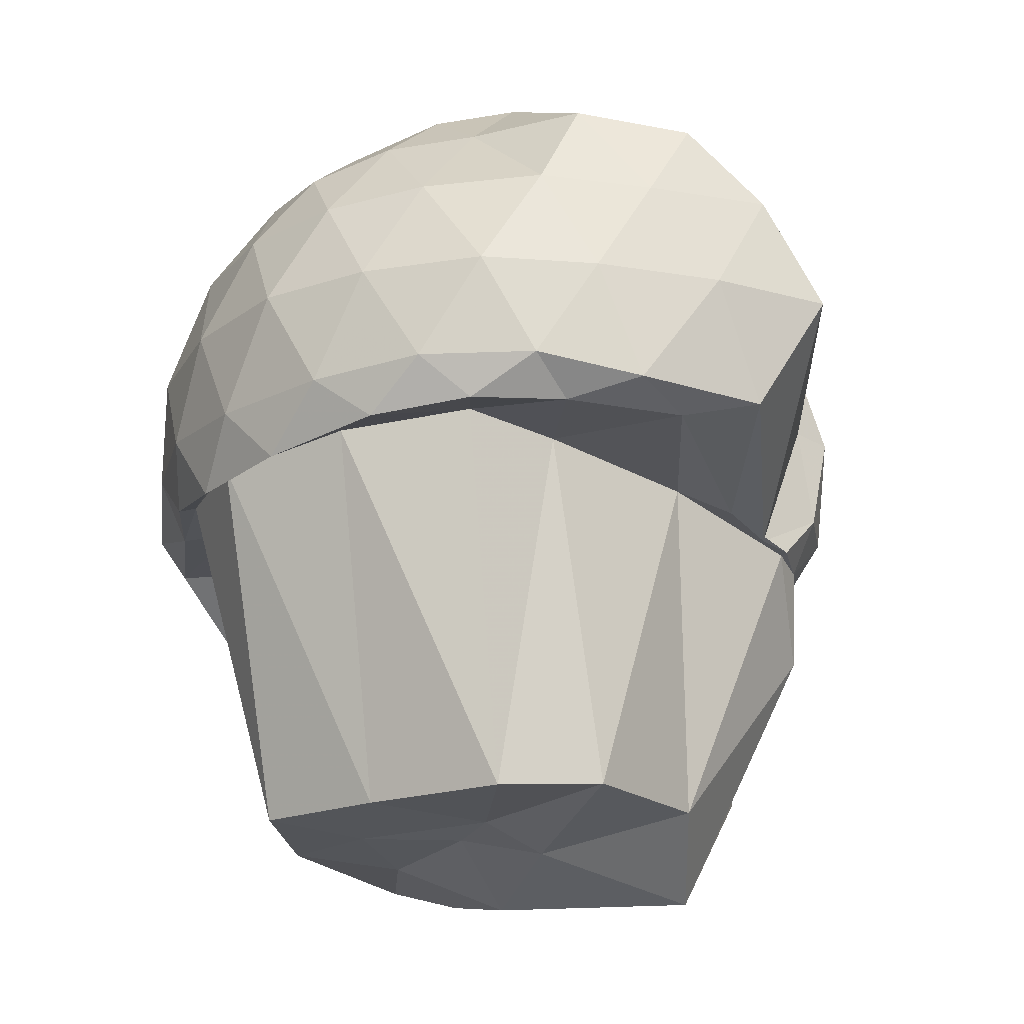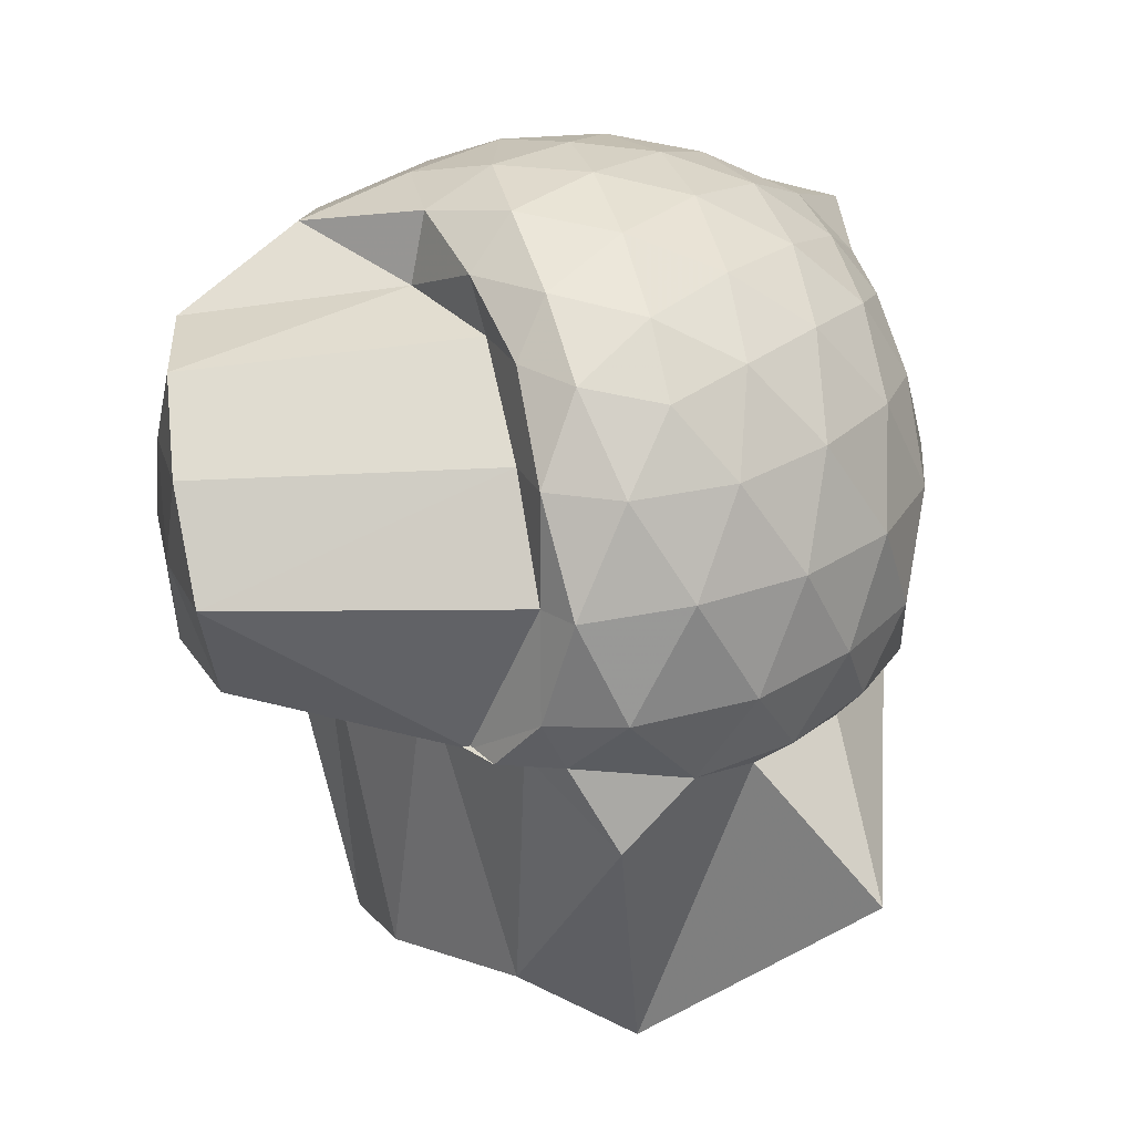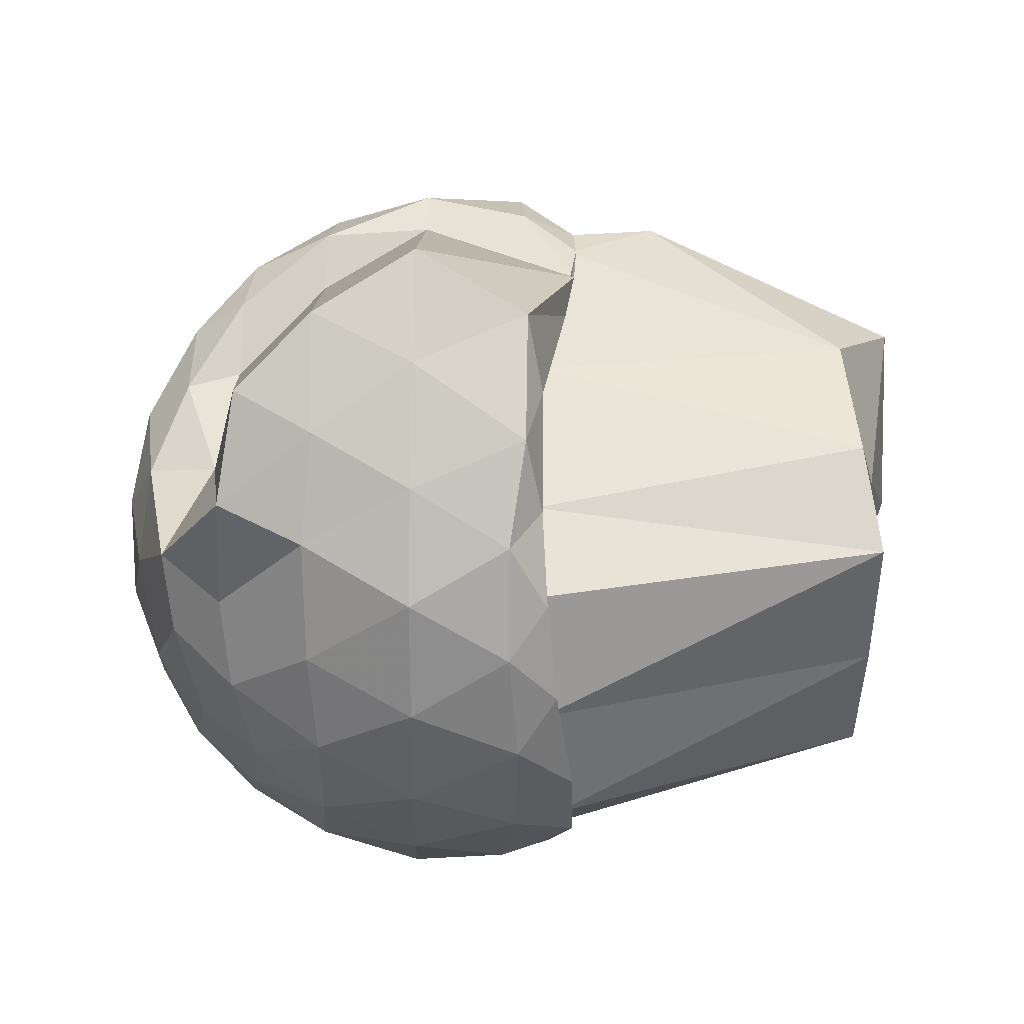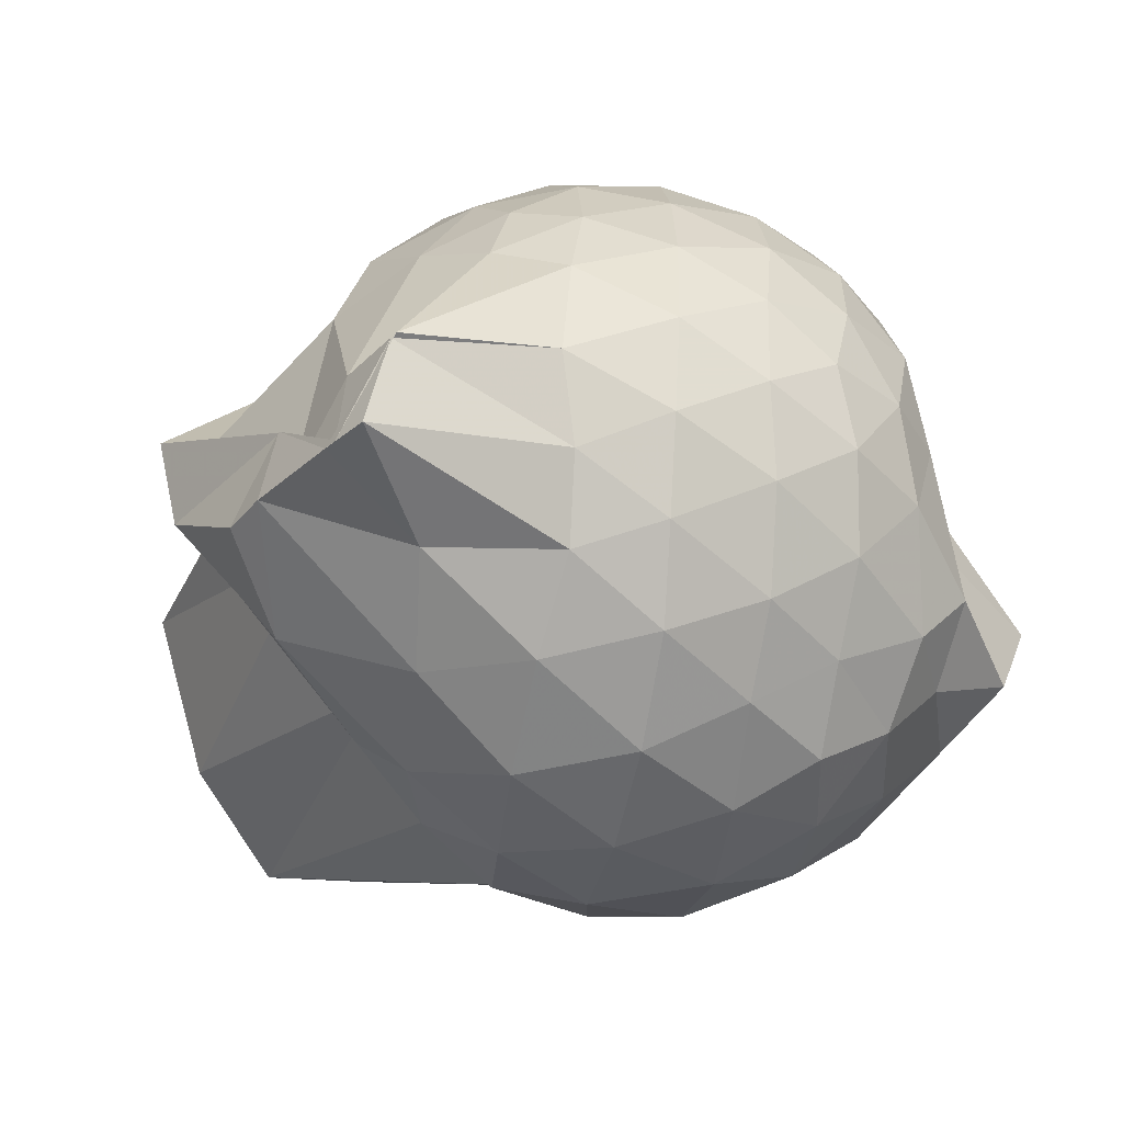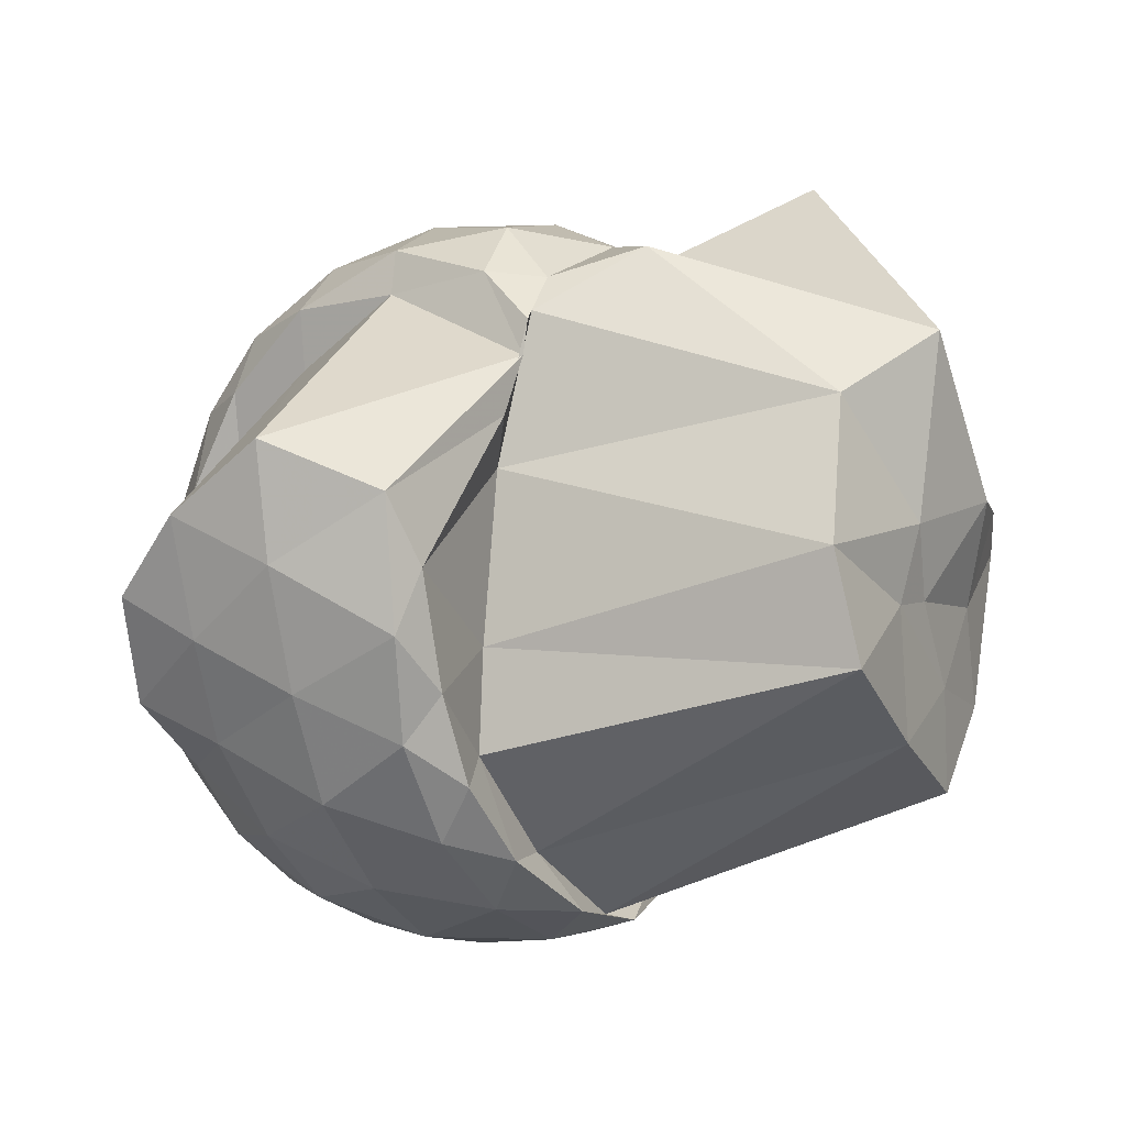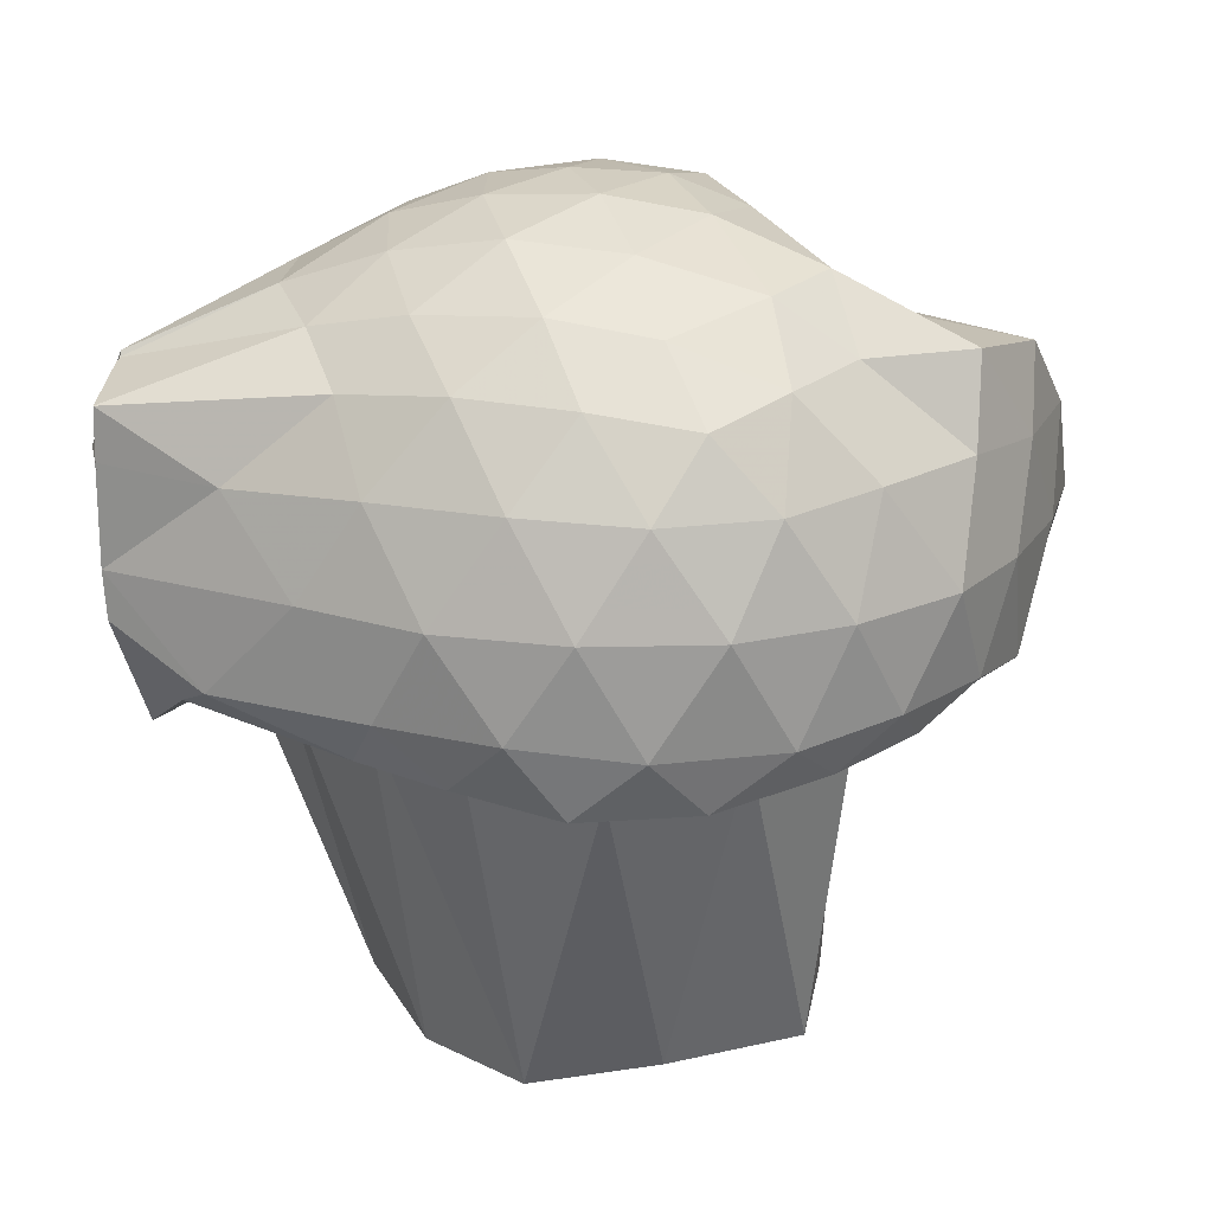
<metadata>
{"format":"obj","ext":"obj","renderer":"f3d","projection":"perspective","resolution":1024,"background":"white","views":[{"elev":-24.8,"azim":54.7,"up":"+Z"},{"elev":21.9,"azim":145.7,"up":"+Z"},{"elev":-26.5,"azim":91.8,"up":"+Y"},{"elev":-34.9,"azim":-38.6,"up":"+Y"},{"elev":-7.2,"azim":117.4,"up":"+Y"},{"elev":-70.3,"azim":2.5,"up":"+Y"}]}
</metadata>
<code>
v -2.367 -0.3365 0.2413
v -2.344 -0.4484 -1.966
v -1.246 -0.4551 -0.21
v -1.907 -0.02841 -0.1223
v -1.856 0.1827 -0.1294
v -1.918 0.3476 -0.1539
v -2.104 0.4722 -0.1994
v -2.342 0.4591 -0.1439
v -2.62 0.3766 -0.1202
v -2.892 0.2336 -0.1384
v -3.077 0.07036 -0.1837
v -3.175 -0.1539 -0.1318
v -3.459 -0.5707 -0.1091
v -3.464 -0.5794 -0.125
v -3.494 -0.8072 -0.18
v -2.918 -0.9333 -0.1414
v -2.643 -1.058 -0.1252
v -2.346 -1.132 -0.1523
v -2.068 -1.165 -0.2049
v -1.872 -1.038 -0.1531
v -1.705 -0.8606 -0.1309
v -1.407 -0.7138 -0.1566
v -1.155 -0.2704 -0.4205
v -1.832 0.2186 -0.3758
v -1.793 0.3786 -0.3836
v -1.945 0.5229 -0.3944
v -2.221 0.5967 -0.3837
v -2.513 0.5635 -0.3555
v -2.819 0.4292 -0.3437
v -3.056 0.2302 -0.3619
v -3.222 -0.02783 -0.37
v -3.455 -0.5693 -0.3159
v -3.505 -0.8105 -0.2744
v -3.503 -0.8076 -0.3179
v -3.2 -0.932 -0.3557
v -2.854 -1.115 -0.3452
v -2.523 -1.239 -0.357
v -2.204 -1.278 -0.385
v -1.905 -1.211 -0.3959
v -1.67 -1.051 -0.3824
v -1.431 -0.8234 -0.385
v -1.267 -0.5748 -0.4195
v -1.118 -0.1035 -0.6967
v -1.785 0.3892 -0.6779
v -1.802 0.5134 -0.6798
v -2.067 0.6398 -0.648
v -2.382 0.6647 -0.634
v -2.701 0.5853 -0.6204
v -2.984 0.4011 -0.6092
v -3.208 0.13 -0.6167
v -3.323 -0.139 -0.5999
v -3.493 -0.8081 -0.4703
v -3.465 -0.574 -0.5924
v -3.515 -0.8092 -0.5836
v -3.028 -1.096 -0.5953
v -2.721 -1.26 -0.6162
v -2.382 -1.335 -0.634
v -2.036 -1.316 -0.6502
v -1.747 -1.19 -0.6617
v -1.485 -0.9831 -0.6694
v -1.322 -0.7169 -0.679
v -1.193 -0.4072 -0.6874
v -1.715 0.1703 -1.116
v -1.767 0.4181 -0.9714
v -1.921 0.572 -0.9559
v -2.249 0.6556 -0.9323
v -2.551 0.6334 -0.8902
v -2.845 0.5058 -0.8725
v -3.083 0.209 -1.01
v -3.094 0.09645 -1.124
v -3.424 -0.3629 -0.9578
v -3.462 -0.5793 -0.5867
v -3.51 -0.818 -0.7093
v -3.273 -0.9688 -0.8502
v -2.862 -1.188 -0.8599
v -2.557 -1.304 -0.8816
v -2.232 -1.324 -0.9288
v -1.892 -1.244 -0.945
v -1.634 -1.08 -0.9295
v -1.427 -0.8453 -0.9366
v -1.304 -0.5865 -0.9847
v -1.241 -0.2384 -0.9919
v -1.727 0.2678 -1.123
v -1.852 0.4046 -1.114
v -2.143 0.5425 -1.164
v -2.43 0.5742 -1.13
v -2.69 0.532 -1.075
v -2.983 0.3369 -1.093
v -3.091 0.1201 -1.121
v -3.092 0.09627 -1.124
v -3.532 -0.3626 -1.062
v -3.469 -0.5942 -1.058
v -3.346 -0.8432 -0.9106
v -2.924 -1.069 -0.9946
v -2.697 -1.209 -1.02
v -2.421 -1.272 -1.087
v -2.098 -1.249 -1.092
v -1.798 -1.122 -1.054
v -1.588 -0.9439 -1.034
v -1.469 -0.7165 -1.024
v -1.358 -0.4144 -1.029
v -1.664 0.00748 -1.09
v -1.89 -0.3514 -0.06789
v -1.891 -0.07651 0.02506
v -1.961 0.1543 0.02314
v -2.147 0.3276 -0.02728
v -2.416 0.2766 0.0293
v -2.716 0.1569 0.02758
v -2.969 0.00394 -0.02328
v -3.047 -0.2352 0.02815
v -3.072 -0.507 0.02471
v -2.992 -0.7331 -0.02922
v -2.738 -0.8518 0.01703
v -2.428 -0.9542 0.02281
v -2.155 -0.9937 -0.03254
v -1.905 -0.8515 0.02412
v -1.757 -0.6895 0.04639
v -1.925 -0.338 0.1258
v -2.027 -0.09395 0.1616
v -2.211 0.1194 0.1256
v -2.497 0.03229 0.1588
v -2.782 -0.09333 0.1239
v -2.81 -0.3558 0.1519
v -2.798 -0.6174 0.1156
v -2.513 -0.7161 0.1545
v -2.213 -0.7917 0.1209
v -2.028 -0.5753 0.1607
v -2.125 -0.3335 0.2156
v -2.291 -0.1198 0.2167
v -2.567 -0.2138 0.2127
v -2.572 -0.4718 0.2103
v -2.292 -0.5523 0.217
v -1.792 0.3052 -1.1
v -1.962 0.4855 -1.351
v -2.342 0.5252 -1.182
v -2.652 0.4755 -1.148
v -3.085 0.1485 -1.115
v -3.093 0.1051 -1.128
v -3.29 -0.3114 -0.948
v -3.147 -0.5969 -0.9047
v -2.897 -0.9239 -0.9443
v -2.656 -1.177 -1.017
v -2.334 -1.256 -1.041
v -1.993 -1.094 -1.011
v -1.72 -0.8551 -0.9884
v -1.72 -0.5775 -0.999
v -1.757 -0.1109 -1.018
v -1.936 0.04277 -1.901
v -2.198 0.2346 -2.072
v -2.59 0.7592 -1.57
v -2.808 -0.1559 -2.004
v -2.999 -0.2458 -1.93
v -2.833 -0.6901 -1.93
v -2.575 -0.936 -1.937
v -2.226 -0.8245 -1.958
v -1.86 -0.6628 -1.976
v -1.8 -0.3616 -1.931
v -2.22 -0.2612 -2.002
v -2.551 -0.1654 -2.072
v -2.699 -0.4297 -1.96
v -2.527 -0.6609 -1.952
v -2.187 -0.4733 -1.958
f 3 23 4
f 4 23 24
f 4 24 5
f 5 24 25
f 5 25 6
f 6 25 26
f 6 26 7
f 7 26 27
f 7 27 8
f 8 27 28
f 8 28 9
f 9 28 29
f 9 29 10
f 10 29 30
f 10 30 11
f 11 30 31
f 11 31 12
f 12 31 32
f 12 32 13
f 13 32 33
f 13 33 14
f 14 33 34
f 14 34 15
f 15 34 35
f 15 35 16
f 16 35 36
f 16 36 17
f 17 36 37
f 17 37 18
f 18 37 38
f 18 38 19
f 19 38 39
f 19 39 20
f 20 39 40
f 20 40 21
f 21 40 41
f 21 41 22
f 22 41 42
f 22 42 3
f 3 42 23
f 23 43 24
f 24 43 44
f 24 44 25
f 25 44 45
f 25 45 26
f 26 45 46
f 26 46 27
f 27 46 47
f 27 47 28
f 28 47 48
f 28 48 29
f 29 48 49
f 29 49 30
f 30 49 50
f 30 50 31
f 31 50 51
f 31 51 32
f 32 51 52
f 32 52 33
f 33 52 53
f 33 53 34
f 34 53 54
f 34 54 35
f 35 54 55
f 35 55 36
f 36 55 56
f 36 56 37
f 37 56 57
f 37 57 38
f 38 57 58
f 38 58 39
f 39 58 59
f 39 59 40
f 40 59 60
f 40 60 41
f 41 60 61
f 41 61 42
f 42 61 62
f 42 62 23
f 23 62 43
f 43 63 44
f 44 63 64
f 44 64 45
f 45 64 65
f 45 65 46
f 46 65 66
f 46 66 47
f 47 66 67
f 47 67 48
f 48 67 68
f 48 68 49
f 49 68 69
f 49 69 50
f 50 69 70
f 50 70 51
f 51 70 71
f 51 71 52
f 52 71 72
f 52 72 53
f 53 72 73
f 53 73 54
f 54 73 74
f 54 74 55
f 55 74 75
f 55 75 56
f 56 75 76
f 56 76 57
f 57 76 77
f 57 77 58
f 58 77 78
f 58 78 59
f 59 78 79
f 59 79 60
f 60 79 80
f 60 80 61
f 61 80 81
f 61 81 62
f 62 81 82
f 62 82 43
f 43 82 63
f 63 83 64
f 64 83 84
f 64 84 65
f 65 84 85
f 65 85 66
f 66 85 86
f 66 86 67
f 67 86 87
f 67 87 68
f 68 87 88
f 68 88 69
f 69 88 89
f 69 89 70
f 70 89 90
f 70 90 71
f 71 90 91
f 71 91 72
f 72 91 92
f 72 92 73
f 73 92 93
f 73 93 74
f 74 93 94
f 74 94 75
f 75 94 95
f 75 95 76
f 76 95 96
f 76 96 77
f 77 96 97
f 77 97 78
f 78 97 98
f 78 98 79
f 79 98 99
f 79 99 80
f 80 99 100
f 80 100 81
f 81 100 101
f 81 101 82
f 82 101 102
f 82 102 63
f 63 102 83
f 103 104 118
f 104 119 118
f 104 105 119
f 105 120 119
f 105 106 120
f 106 107 120
f 107 121 120
f 107 108 121
f 108 122 121
f 108 109 122
f 109 110 122
f 110 123 122
f 110 111 123
f 111 124 123
f 111 112 124
f 112 113 124
f 113 125 124
f 113 114 125
f 114 126 125
f 114 115 126
f 115 116 126
f 116 127 126
f 116 117 127
f 117 118 127
f 117 103 118
f 118 119 128
f 119 129 128
f 119 120 129
f 120 121 129
f 121 130 129
f 121 122 130
f 122 123 130
f 123 131 130
f 123 124 131
f 124 125 131
f 125 132 131
f 125 126 132
f 126 127 132
f 127 128 132
f 127 118 128
f 133 148 134
f 134 148 149
f 134 149 135
f 135 149 150
f 135 150 136
f 136 150 137
f 137 150 151
f 137 151 138
f 138 151 152
f 138 152 139
f 139 152 140
f 140 152 153
f 140 153 141
f 141 153 154
f 141 154 142
f 142 154 143
f 143 154 155
f 143 155 144
f 144 155 156
f 144 156 145
f 145 156 146
f 146 156 157
f 146 157 147
f 147 157 148
f 147 148 133
f 148 158 149
f 149 158 159
f 149 159 150
f 150 159 151
f 151 159 160
f 151 160 152
f 152 160 153
f 153 160 161
f 153 161 154
f 154 161 155
f 155 161 162
f 155 162 156
f 156 162 157
f 157 162 158
f 157 158 148
f 3 4 103
f 103 4 104
f 4 5 104
f 104 5 105
f 5 6 105
f 105 6 106
f 6 7 106
f 7 8 106
f 106 8 107
f 8 9 107
f 107 9 108
f 9 10 108
f 108 10 109
f 10 11 109
f 11 12 109
f 109 12 110
f 12 13 110
f 110 13 111
f 13 14 111
f 111 14 112
f 14 15 112
f 15 16 112
f 112 16 113
f 16 17 113
f 113 17 114
f 17 18 114
f 114 18 115
f 18 19 115
f 19 20 115
f 115 20 116
f 20 21 116
f 116 21 117
f 21 22 117
f 117 22 103
f 22 3 103
f 83 133 84
f 84 133 134
f 84 134 85
f 85 134 135
f 85 135 86
f 86 135 136
f 86 136 87
f 87 136 88
f 88 136 137
f 88 137 89
f 89 137 138
f 89 138 90
f 90 138 139
f 90 139 91
f 91 139 92
f 92 139 140
f 92 140 93
f 93 140 141
f 93 141 94
f 94 141 142
f 94 142 95
f 95 142 96
f 96 142 143
f 96 143 97
f 97 143 144
f 97 144 98
f 98 144 145
f 98 145 99
f 99 145 100
f 100 145 146
f 100 146 101
f 101 146 147
f 101 147 102
f 102 147 133
f 102 133 83
f 128 129 1
f 129 130 1
f 130 131 1
f 131 132 1
f 132 128 1
f 159 158 2
f 160 159 2
f 161 160 2
f 162 161 2
f 158 162 2

</code>
